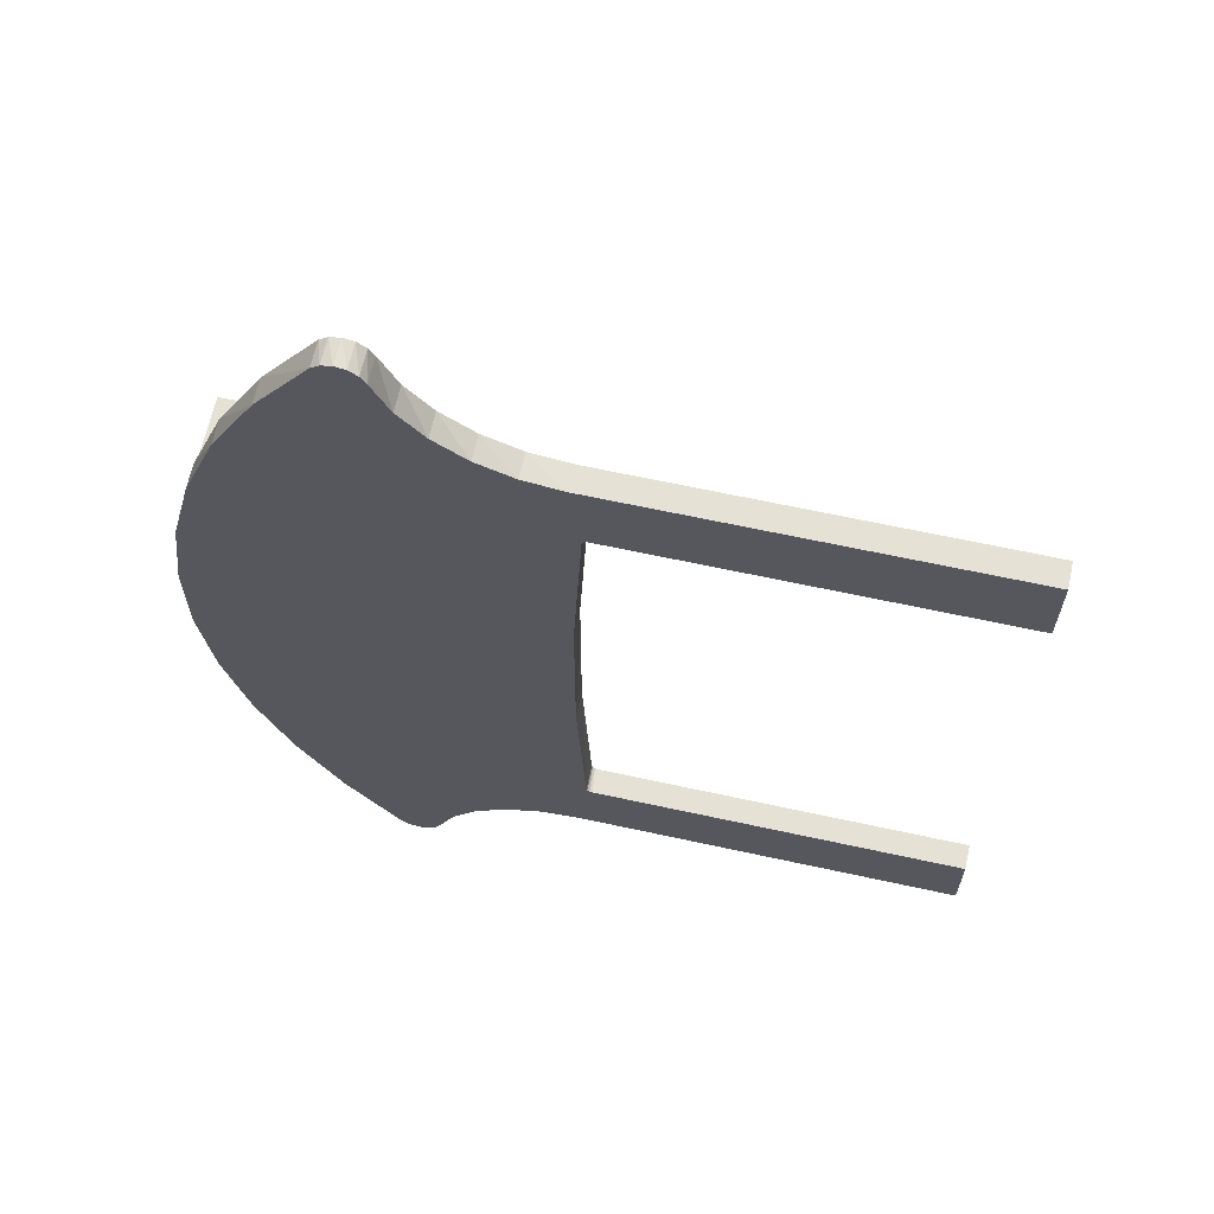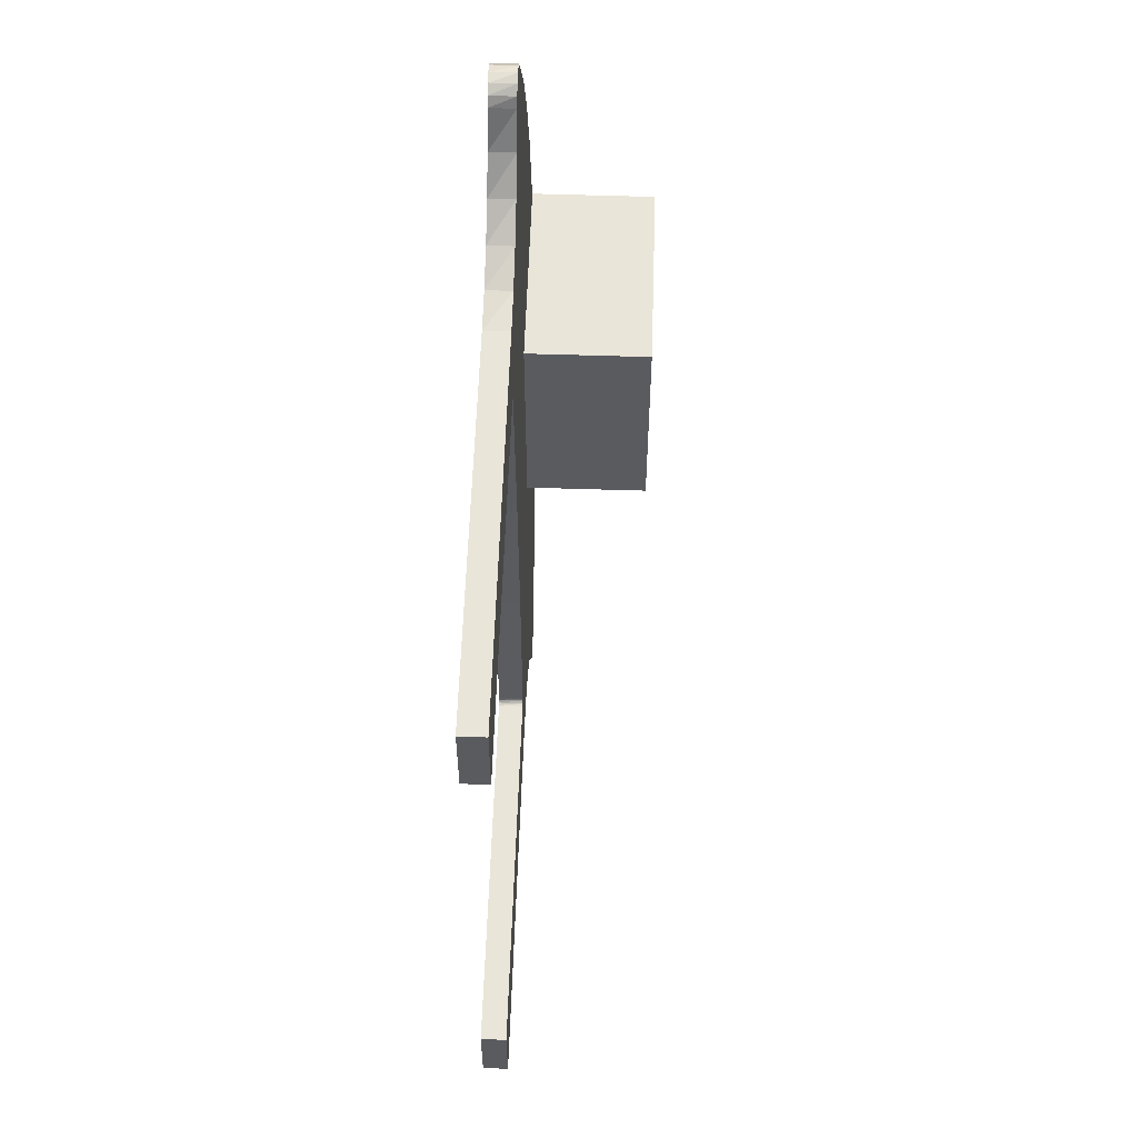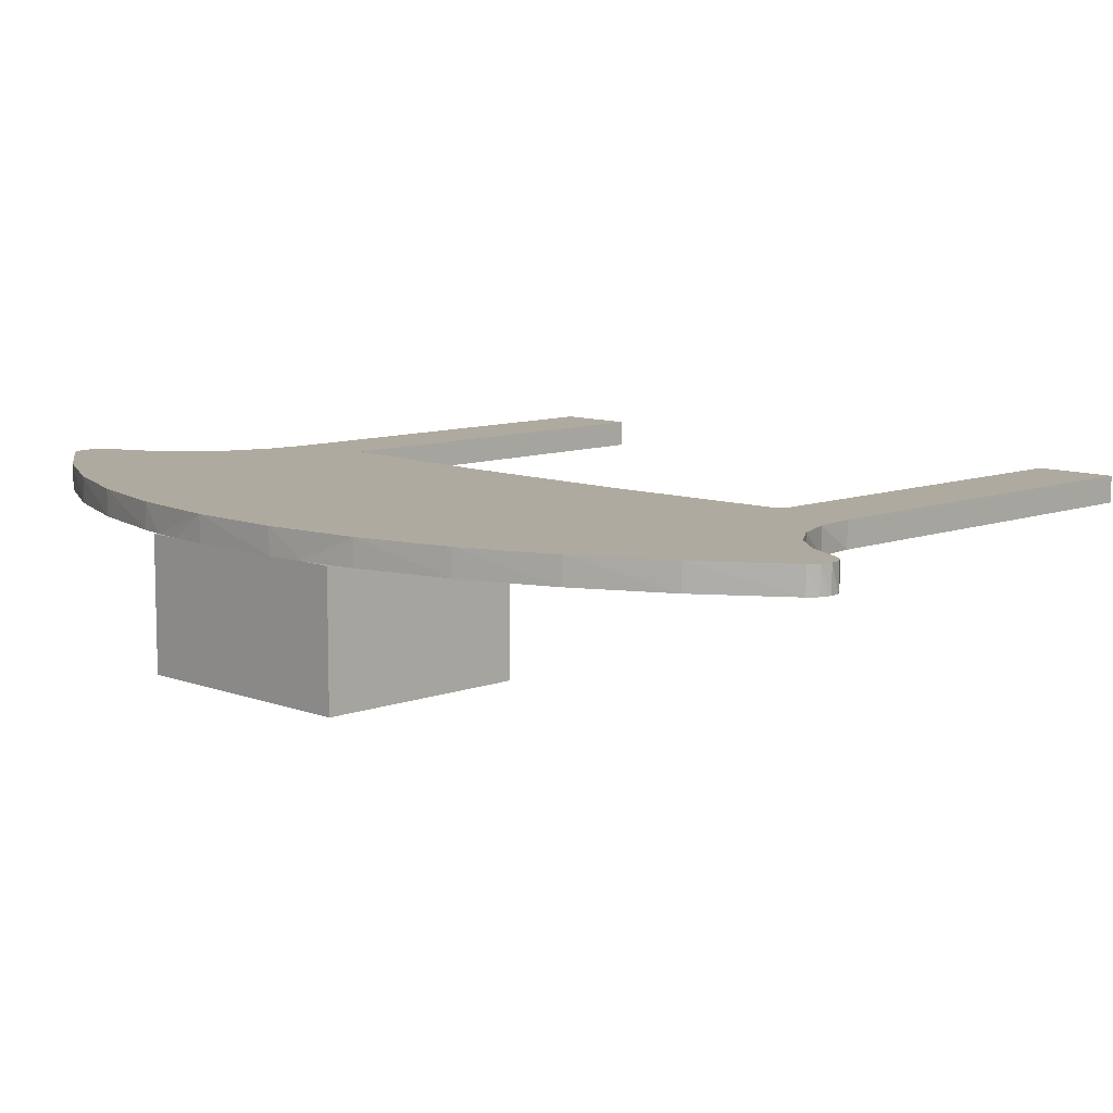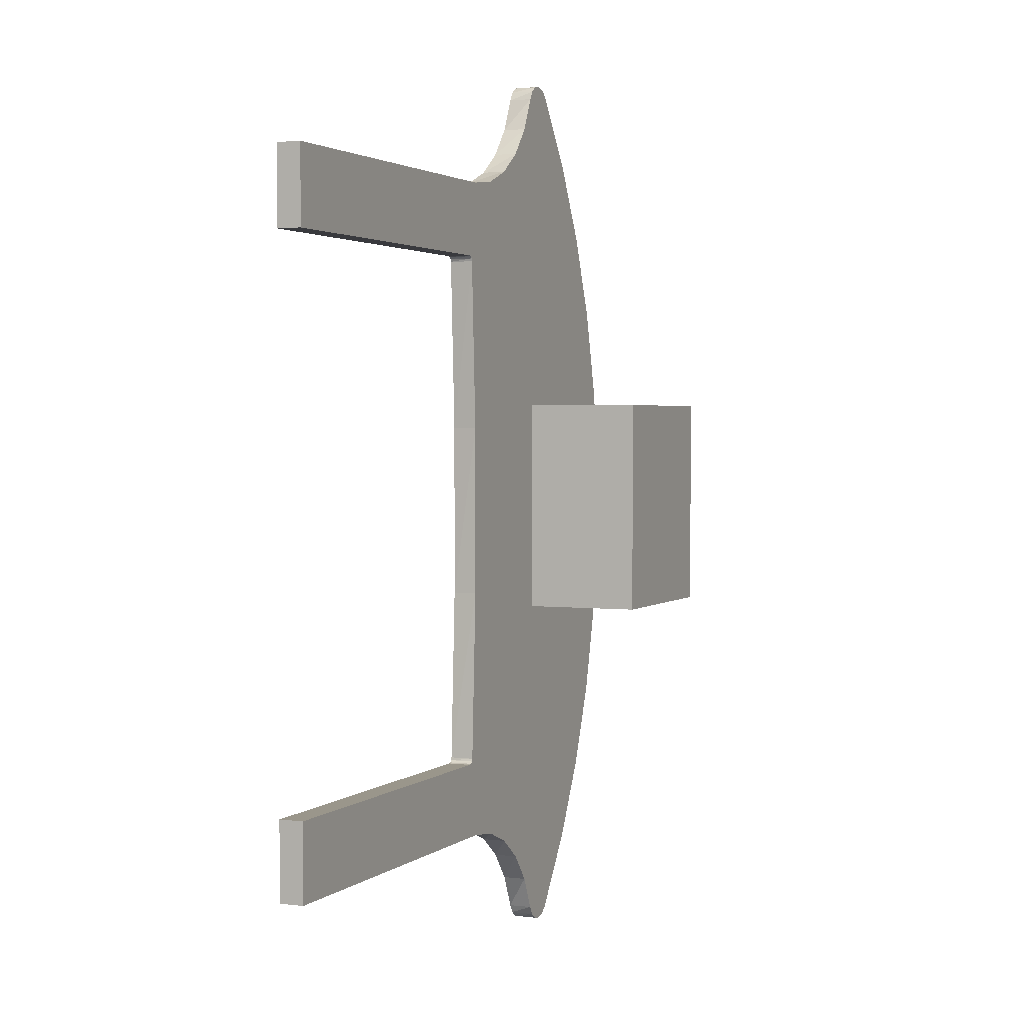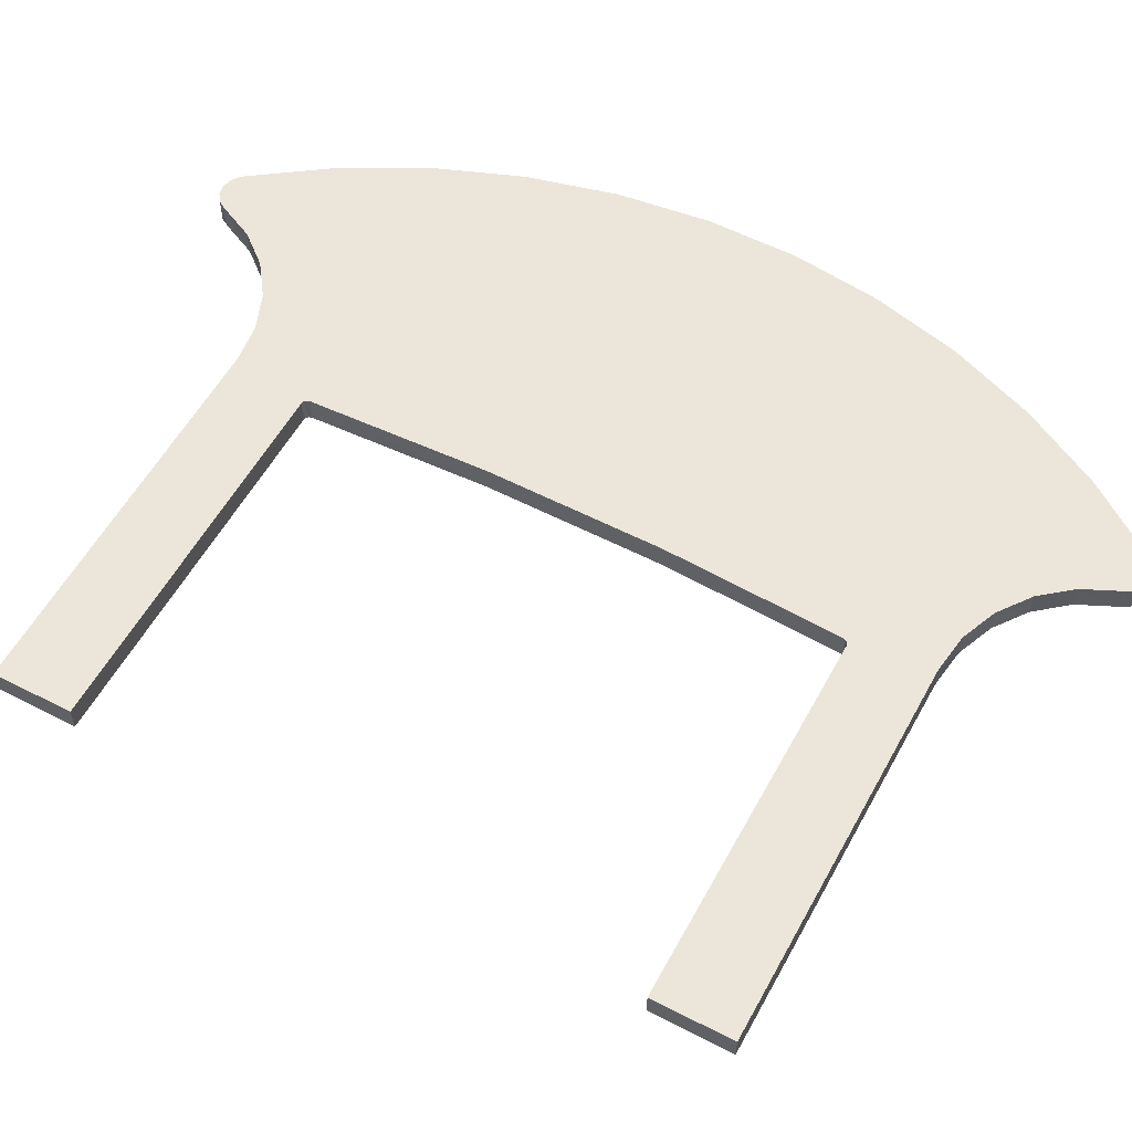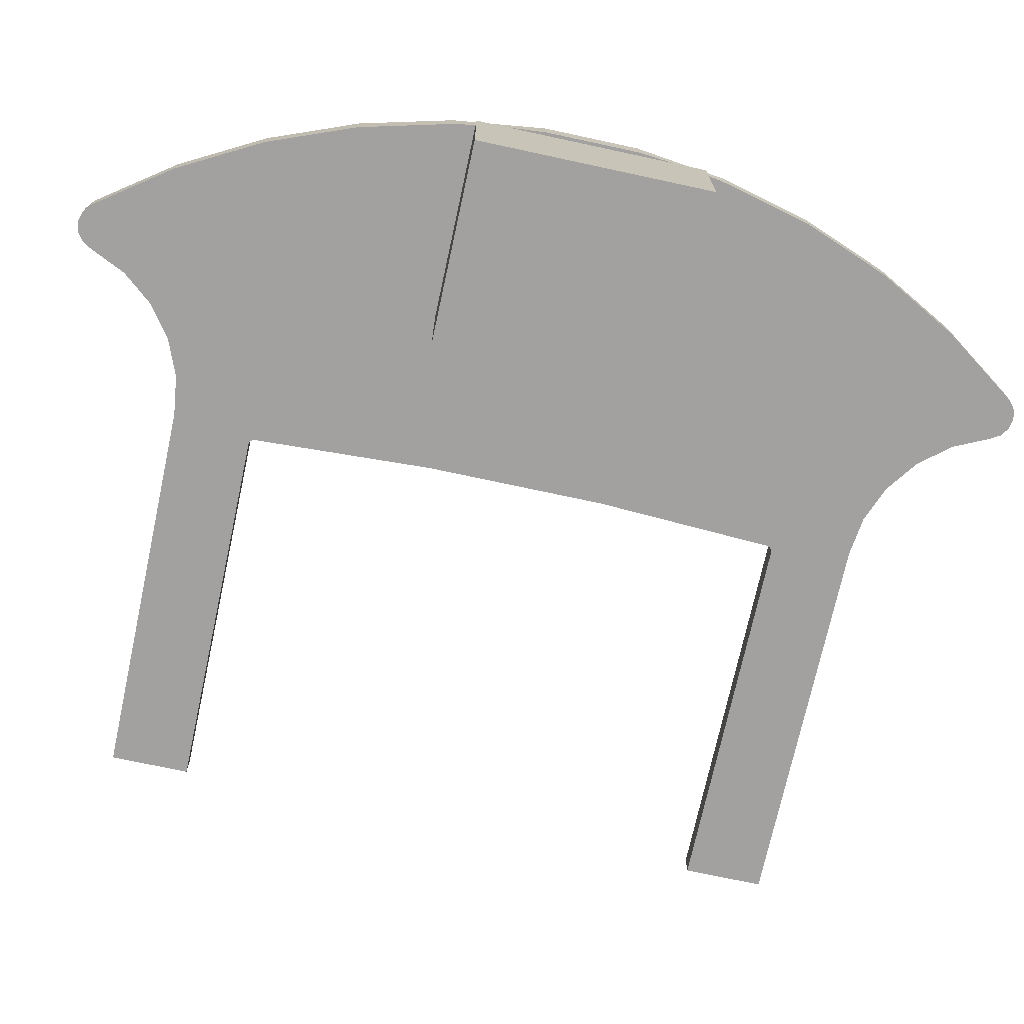
<metadata>
{"format":"obj","ext":"obj","renderer":"f3d","projection":"perspective","resolution":1024,"background":"white","views":[{"elev":64.8,"azim":12.4,"up":"+Y"},{"elev":58.1,"azim":91.9,"up":"+Y"},{"elev":9.4,"azim":-44.7,"up":"+Z"},{"elev":2.3,"azim":113.6,"up":"+Y"},{"elev":56.3,"azim":118.4,"up":"+Z"},{"elev":-72.3,"azim":-102.2,"up":"+Z"}]}
</metadata>
<code>
v  -0.05352 0.02355 0.04272
v  -0.0519 0.04225 0.04272
v  -0.05352 -0.02355 0.04272
v  -0.0519 -0.04225 0.04272
v  -0.04771 -0.07029 0.04272
v  -0.0497 -0.05867 0.04272
v  0.0497 -0.05867 0.04272
v  0.09026 -0.19 0.04272
v  0.07396 -0.2018 0.04272
v  -0.03617 -0.116 0.04272
v  0.1343 -0.1382 0.04272
v  0.109 -0.1825 0.04272
v  0.1355 -0.1393 0.04272
v  0.1338 -0.1367 0.04272
v  0.129 -0.18 0.04272
v  0.137 -0.1397 0.04272
v  0.3259 -0.18 0.04272
v  0.3259 -0.1397 0.04272
v  0.0497 0.05867 0.04272
v  0.1296 0.04562 0.04272
v  0.1296 -0.04562 0.04272
v  0.1338 0.1367 0.04272
v  0.1343 0.1382 0.04272
v  -0.0497 0.05867 0.04272
v  -0.04771 0.07029 0.04272
v  0.09026 0.19 0.04272
v  0.1355 0.1393 0.04272
v  0.109 0.1825 0.04272
v  0.07396 0.2018 0.04272
v  -0.03617 0.116 0.04272
v  0.06111 0.2174 0.04272
v  -0.01909 0.1599 0.04272
v  0.05254 0.2356 0.04272
v  0.003274 0.2013 0.04272
v  0.04006 0.2444 0.04272
v  0.04981 0.2403 0.04272
v  0.03481 0.2431 0.04272
v  0.03058 0.2397 0.04272
v  0.04538 0.2434 0.04272
v  0.137 0.1397 0.04272
v  0.129 0.18 0.04272
v  0.3259 0.1397 0.04272
v  0.3259 0.18 0.04272
v  -0.01909 -0.1599 0.04272
v  0.06111 -0.2174 0.04272
v  0.003274 -0.2013 0.04272
v  0.05254 -0.2356 0.04272
v  0.03058 -0.2397 0.04272
v  0.04981 -0.2403 0.04272
v  0.04538 -0.2434 0.04272
v  0.04006 -0.2444 0.04272
v  0.03481 -0.2431 0.04272
v  -0.05352 0.02355 0.05542
v  -0.04771 0.07029 0.05542
v  -0.03617 0.116 0.05542
v  -0.01909 0.1599 0.05542
v  0.003274 0.2013 0.05542
v  0.03058 0.2397 0.05542
v  -0.05352 -0.02355 0.05542
v  -0.04771 -0.07029 0.05542
v  -0.03617 -0.116 0.05542
v  -0.01909 -0.1599 0.05542
v  0.003274 -0.2013 0.05542
v  0.03058 -0.2397 0.05542
v  0.1338 0.1367 0.05542
v  0.1343 0.1382 0.05542
v  0.1296 0.04562 0.05542
v  0.1355 0.1393 0.05542
v  0.109 0.1825 0.05542
v  0.09026 0.19 0.05542
v  0.137 0.1397 0.05542
v  0.129 0.18 0.05542
v  0.3259 0.1397 0.05542
v  0.3259 0.18 0.05542
v  0.07396 0.2018 0.05542
v  0.06111 0.2174 0.05542
v  0.05254 0.2356 0.05542
v  0.04981 0.2403 0.05542
v  0.04538 0.2434 0.05542
v  0.04006 0.2444 0.05542
v  0.03481 0.2431 0.05542
v  0.1296 -0.04562 0.05542
v  0.1338 -0.1367 0.05542
v  0.1343 -0.1382 0.05542
v  0.09026 -0.19 0.05542
v  0.1355 -0.1393 0.05542
v  0.06111 -0.2174 0.05542
v  0.07396 -0.2018 0.05542
v  0.05254 -0.2356 0.05542
v  0.109 -0.1825 0.05542
v  0.137 -0.1397 0.05542
v  0.129 -0.18 0.05542
v  0.3259 -0.1397 0.05542
v  0.3259 -0.18 0.05542
v  0.03481 -0.2431 0.05542
v  0.04006 -0.2444 0.05542
v  0.04981 -0.2403 0.05542
v  0.04538 -0.2434 0.05542
v  -0.0519 -0.05867 0.04272
v  -0.0519 0.05867 0.04272
v  -0.0519 0.05867 -0.01978
v  -0.0519 -0.05867 -0.01978
v  0.0497 -0.05867 -0.01978
v  0.0497 0.05867 -0.01978
g <STL_BINARY>
f 1 2 3
f 3 2 4
f 5 6 7
f 7 8 5
f 5 8 9
f 5 9 10
f 11 12 8
f 7 11 8
f 13 12 11
f 14 11 7
f 13 15 12
f 16 15 13
f 16 17 15
f 18 17 16
f 19 20 7
f 7 20 21
f 7 21 14
f 19 22 20
f 23 22 19
f 19 24 25
f 23 19 26
f 26 19 25
f 26 27 23
f 28 27 26
f 26 25 29
f 29 25 30
f 29 30 31
f 31 30 32
f 31 32 33
f 33 32 34
f 35 36 33
f 35 33 37
f 37 33 38
f 33 34 38
f 39 36 35
f 28 40 27
f 41 42 40
f 41 40 28
f 43 42 41
f 10 9 44
f 44 9 45
f 44 45 46
f 46 45 47
f 46 47 48
f 49 50 47
f 47 50 51
f 48 47 51
f 48 51 52
f 2 53 24
f 24 53 54
f 24 54 25
f 25 54 55
f 25 55 30
f 30 55 56
f 30 56 32
f 32 56 57
f 32 57 34
f 34 57 58
f 34 58 38
f 2 1 53
f 53 1 3
f 53 3 59
f 59 3 4
f 59 4 60
f 60 4 6
f 6 5 60
f 60 5 10
f 60 10 61
f 61 10 44
f 61 44 62
f 62 44 46
f 62 46 63
f 63 46 48
f 63 48 64
f 65 66 57
f 55 67 65
f 55 65 56
f 56 65 57
f 68 69 66
f 66 69 70
f 66 70 57
f 71 72 68
f 68 72 69
f 73 74 71
f 71 74 72
f 57 70 75
f 75 76 57
f 57 76 77
f 57 77 58
f 78 79 77
f 77 79 80
f 58 77 80
f 58 80 81
f 54 67 55
f 54 53 67
f 67 53 59
f 67 59 82
f 82 59 60
f 61 83 82
f 82 60 61
f 62 83 61
f 62 84 83
f 63 84 62
f 85 86 84
f 63 85 84
f 63 87 88
f 88 85 63
f 87 63 89
f 89 63 64
f 90 86 85
f 90 91 86
f 92 91 90
f 92 93 91
f 94 93 92
f 64 95 96
f 89 64 97
f 97 64 96
f 97 96 98
f 40 42 71
f 71 42 73
f 42 43 73
f 73 43 74
f 43 41 74
f 74 41 72
f 15 17 92
f 92 17 94
f 17 18 94
f 94 18 93
f 91 93 16
f 16 93 18
f 22 65 67
f 22 67 20
f 20 67 82
f 20 82 21
f 21 82 83
f 21 83 14
f 33 77 76
f 33 76 31
f 31 76 75
f 31 75 29
f 29 75 70
f 29 70 26
f 26 70 69
f 26 69 28
f 28 69 72
f 28 72 41
f 15 92 90
f 15 90 12
f 12 90 85
f 12 85 8
f 8 85 88
f 8 88 9
f 9 88 87
f 9 87 45
f 45 87 89
f 45 89 47
f 64 48 52
f 64 52 95
f 95 52 51
f 95 51 96
f 96 51 50
f 96 50 98
f 98 50 49
f 98 49 97
f 97 49 47
f 97 47 89
f 77 33 36
f 77 36 78
f 78 36 39
f 78 39 79
f 79 39 35
f 79 35 80
f 80 35 37
f 80 37 81
f 81 37 38
f 81 38 58
f 14 83 84
f 14 84 11
f 11 84 86
f 11 86 13
f 13 86 91
f 13 91 16
f 40 71 68
f 40 68 27
f 27 68 66
f 27 66 23
f 23 66 65
f 23 65 22
f 6 4 99
f 2 24 100
f 100 101 2
f 2 101 102
f 2 102 4
f 4 102 99
f 99 102 6
f 6 102 103
f 6 103 7
f 103 104 7
f 7 104 19
f 19 104 24
f 24 104 101
f 24 101 100
f 102 101 103
f 103 101 104

</code>
